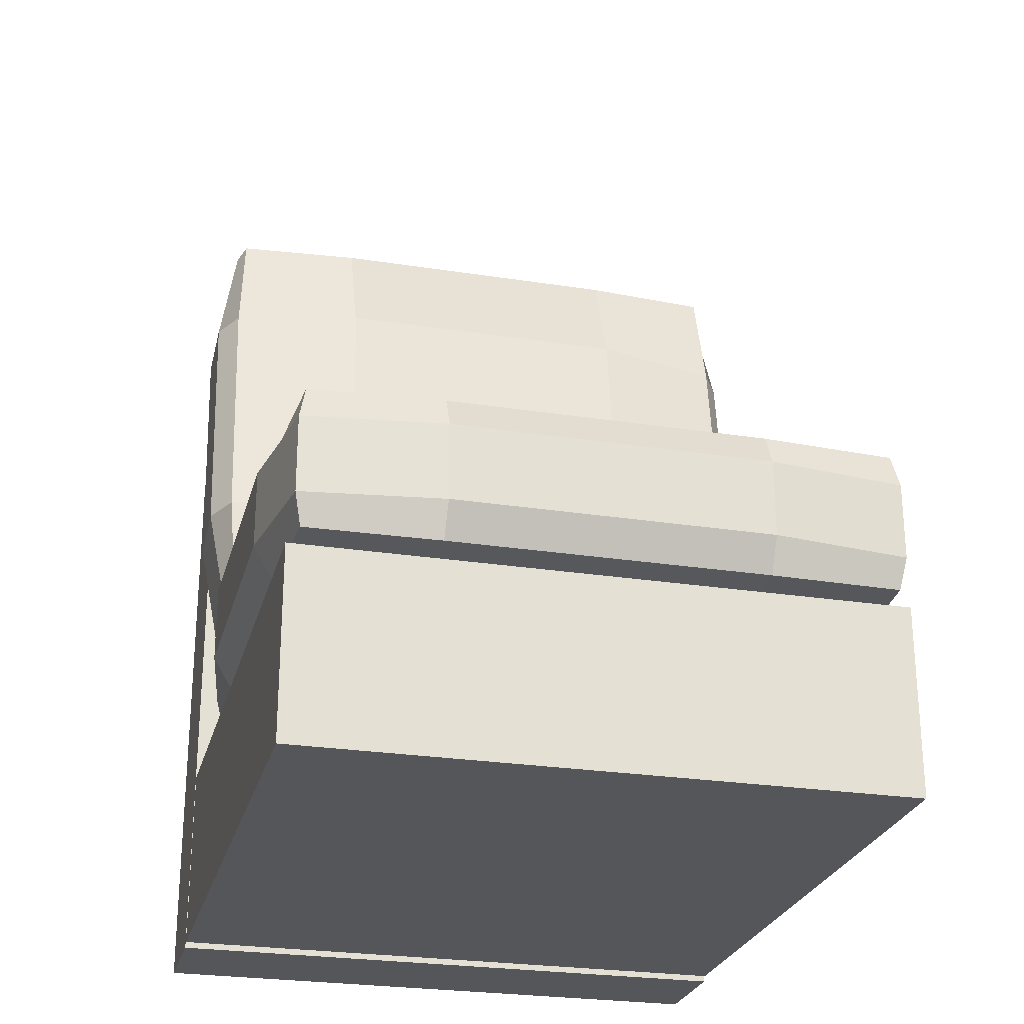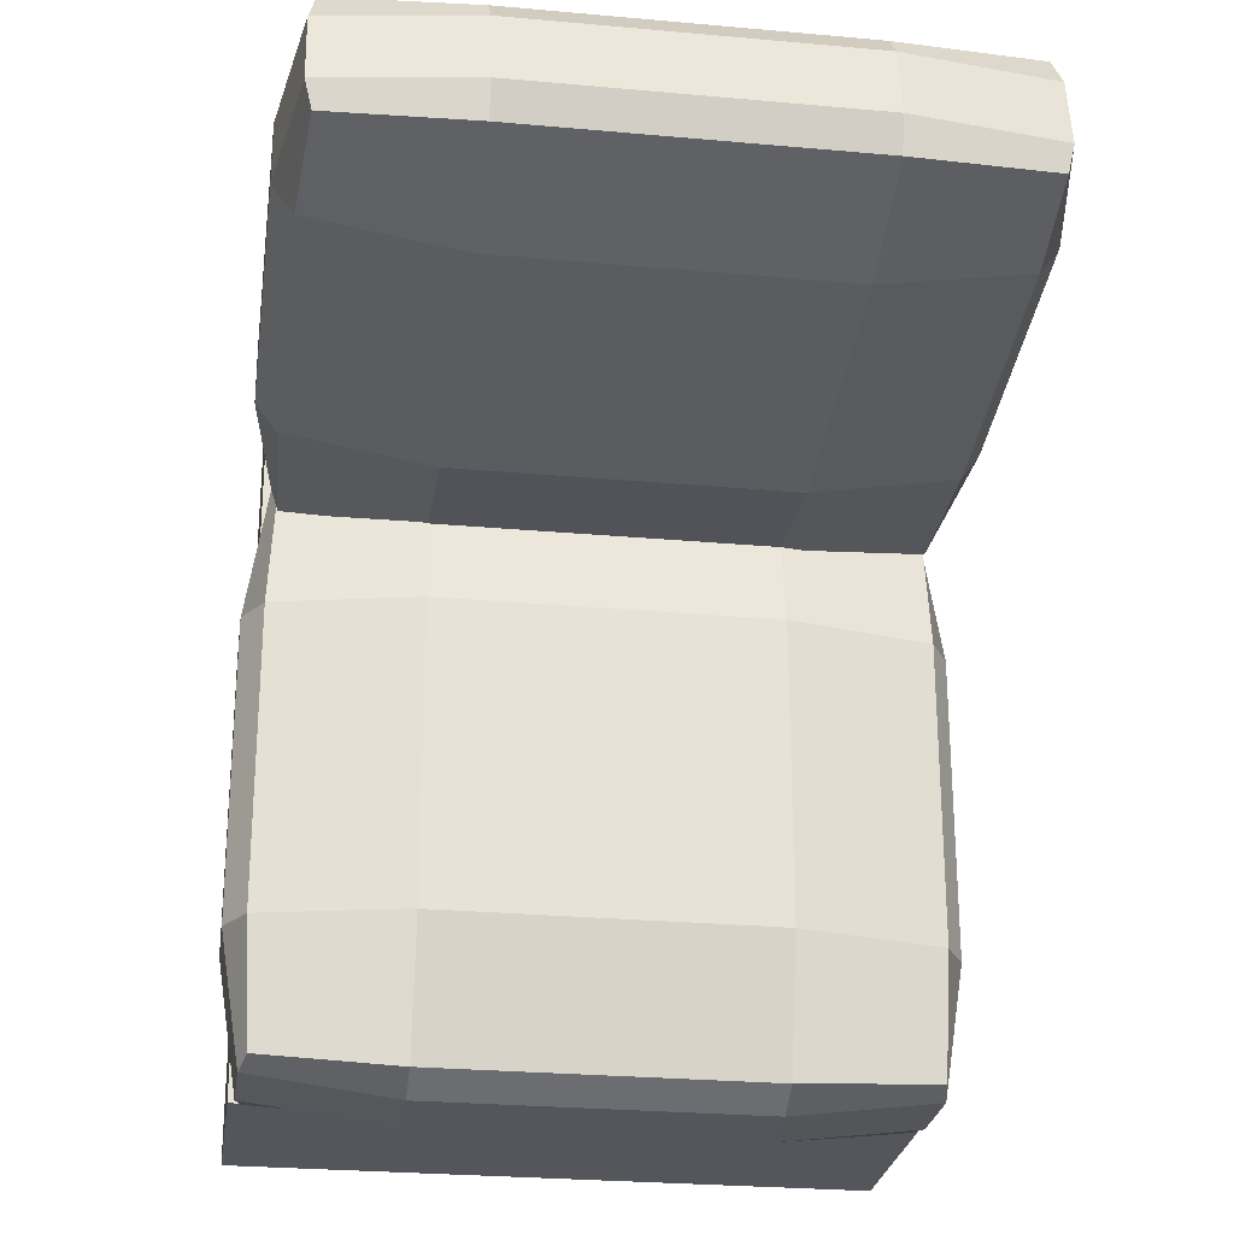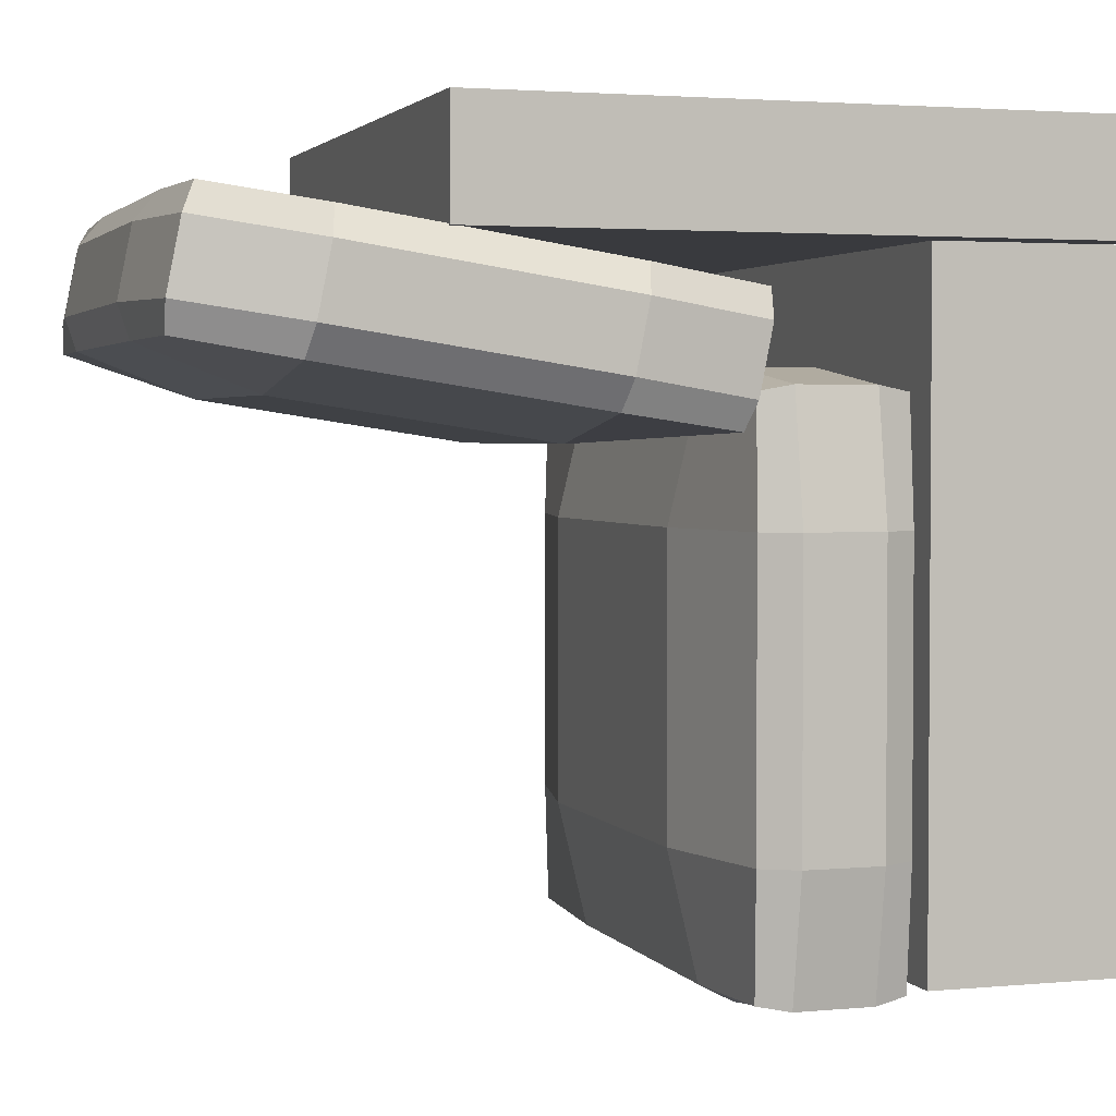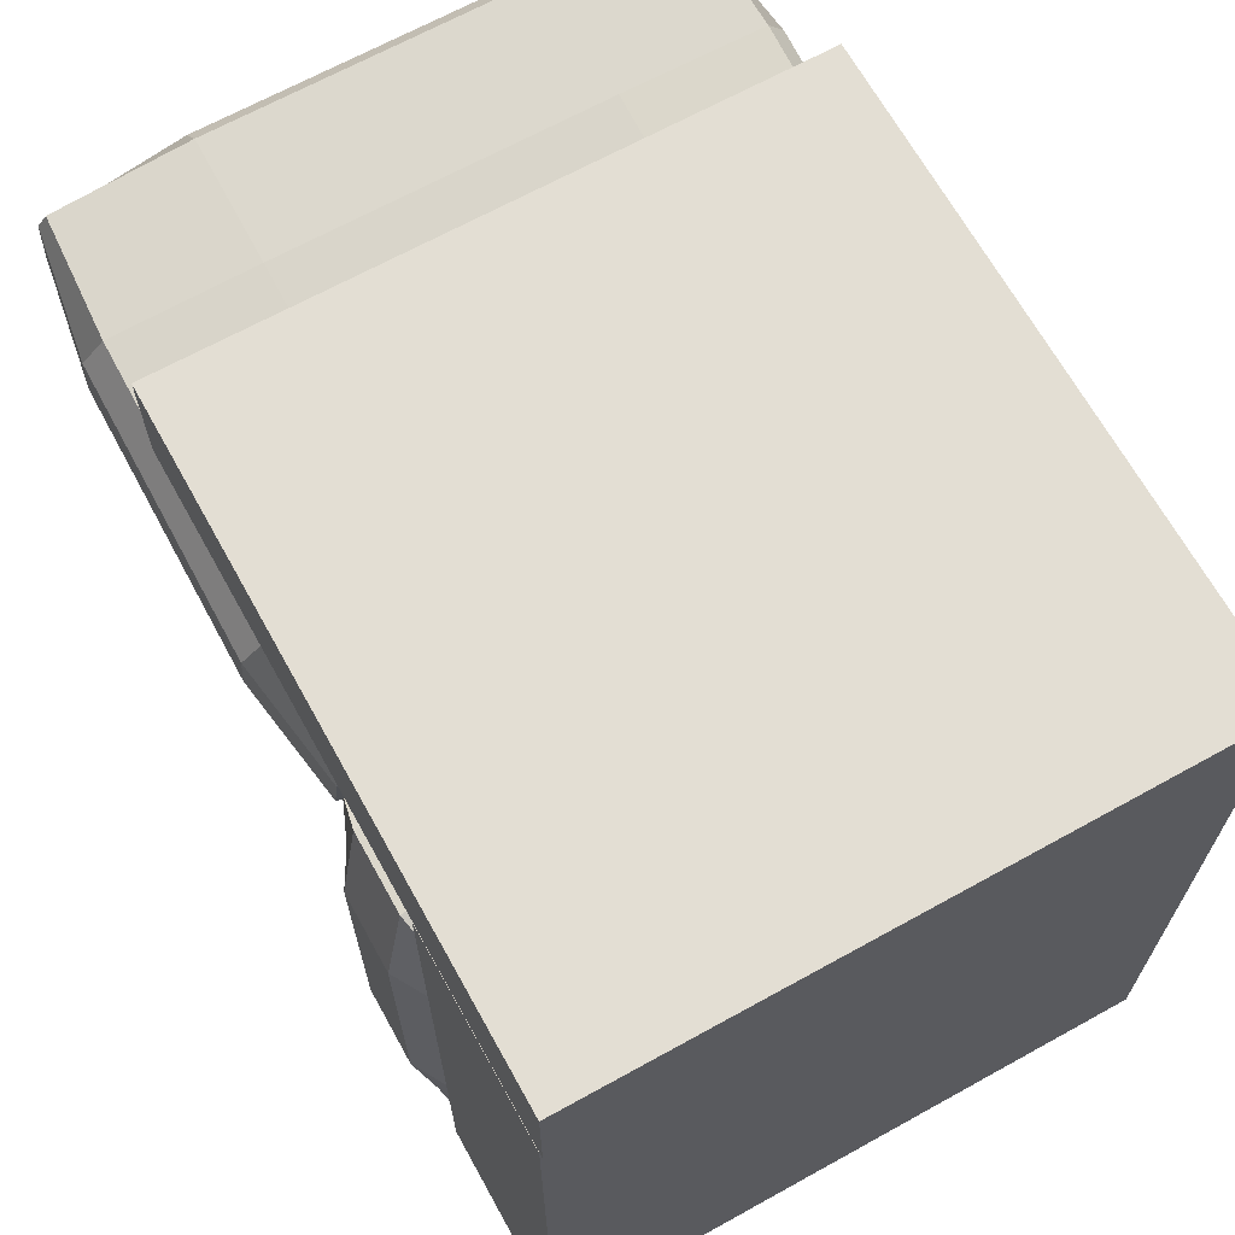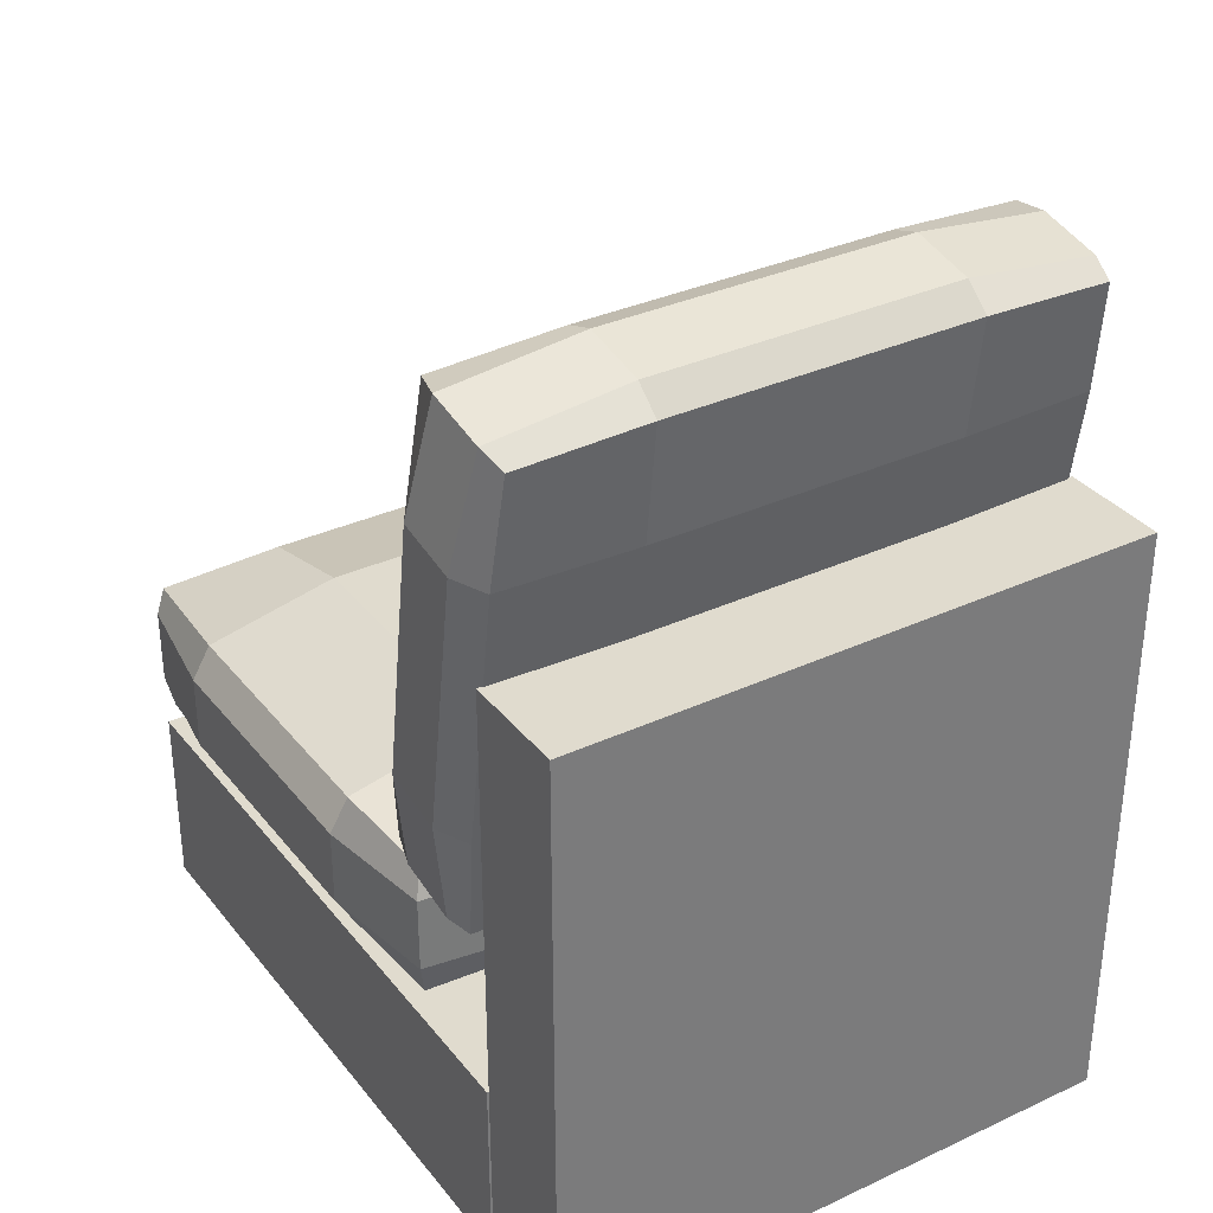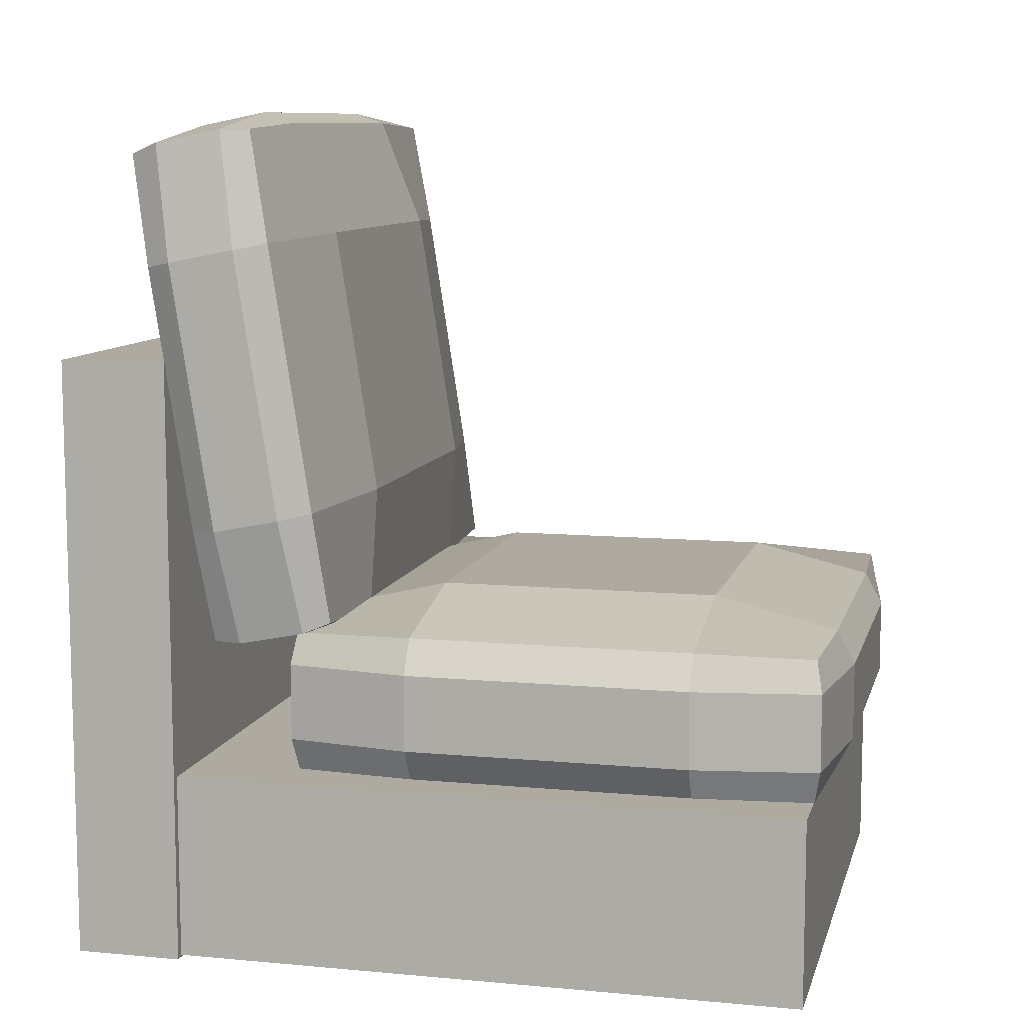
<metadata>
{"format":"obj","ext":"obj","renderer":"f3d","projection":"perspective","resolution":1024,"background":"white","views":[{"elev":-26.0,"azim":166.0,"up":"+Y"},{"elev":-26.2,"azim":171.8,"up":"+Z"},{"elev":2.6,"azim":-107.9,"up":"+Z"},{"elev":67.2,"azim":-29.0,"up":"+Z"},{"elev":33.4,"azim":-32.4,"up":"+Y"},{"elev":9.4,"azim":103.7,"up":"+Y"}]}
</metadata>
<code>
o Cube.004
v 0.682 -0.708 0.9805
v 0.682 0.708 0.9805
v -0.682 -0.708 0.9805
v -0.682 0.708 0.9805
v 0.682 -0.708 0.7305
v 0.682 0.708 0.7305
v -0.682 -0.708 0.7305
v -0.682 0.708 0.7305
v -0.6552 0.06272 0.6305
v 0.6552 0.06272 0.6305
v 0.6552 1.175 0.8036
v -0.6552 1.175 0.8036
v -0.6552 0.1185 0.3509
v 0.6552 0.1185 0.3509
v 0.6552 1.231 0.5241
v -0.6552 1.231 0.5241
v 0 0.04944 0.6317
v -0.6701 0.6182 0.7202
v -0.6701 0.07799 0.4887
v 0.6701 0.6182 0.7202
v 0.6701 0.07799 0.4887
v -0 1.187 0.8088
v 0.6701 1.216 0.6658
v -0.6701 1.216 0.6658
v 0 0.1065 0.3458
v -0.6701 0.6753 0.4343
v 0.6701 0.6753 0.4343
v -0 1.244 0.5229
v -0.7147 0.6468 0.5773
v -0 1.253 0.6718
v 0.7147 0.6468 0.5773
v 0 0.04007 0.4828
v 0 0.6872 0.3749
v -0 0.6163 0.7298
v 0.3574 0.04944 0.6317
v -0.6701 0.9216 0.7675
v -0.6701 0.09321 0.4125
v 0.6701 0.9216 0.7675
v 0.6701 0.09321 0.4125
v -0.3574 1.187 0.8088
v 0.6701 1.231 0.5896
v -0.6701 1.231 0.5896
v 0.3574 0.1065 0.3458
v -0.6701 0.9786 0.4816
v 0.6701 0.9786 0.4816
v -0.3574 1.244 0.5229
v -0.3574 0.04944 0.6317
v -0.6701 0.3149 0.673
v -0.6701 0.06276 0.565
v 0.6701 0.3149 0.673
v 0.6701 0.06276 0.565
v 0.3574 1.187 0.8088
v 0.6701 1.2 0.7421
v -0.6701 1.2 0.7421
v -0.3574 0.1065 0.3458
v -0.6701 0.372 0.3871
v 0.6701 0.372 0.3871
v 0.3574 1.244 0.5229
v -0.7147 0.9501 0.6245
v -0.7147 0.3434 0.5301
v -0.7147 0.662 0.5011
v -0.7147 0.6315 0.6535
v -0.3574 1.253 0.6718
v 0.3574 1.253 0.6718
v -0 1.238 0.748
v -0 1.269 0.5955
v 0.7147 0.9501 0.6245
v 0.7147 0.3434 0.5301
v 0.7147 0.6315 0.6535
v 0.7147 0.662 0.5011
v 0.3574 0.04007 0.4828
v -0.3574 0.04007 0.4828
v 0 0.02485 0.5591
v 0 0.05529 0.4066
v 0.3574 0.6872 0.3749
v -0.3574 0.6872 0.3749
v 0 0.3838 0.3277
v -0 0.9905 0.4221
v -0 0.9197 0.777
v -0 0.313 0.6825
v -0.3574 0.6163 0.7298
v 0.3574 0.6163 0.7298
v 0.3574 0.313 0.6825
v -0.3574 0.313 0.6825
v -0.3574 0.9197 0.777
v -0.3574 0.9905 0.4221
v -0.3574 0.3838 0.3277
v 0.3574 0.3838 0.3277
v -0.3574 0.05529 0.4066
v -0.3574 0.02485 0.5591
v 0.3574 0.02485 0.5591
v 0.7147 0.3586 0.4538
v 0.7147 0.3282 0.6063
v 0.7147 0.9349 0.7008
v 0.3574 1.269 0.5955
v 0.3574 1.238 0.748
v -0.3574 1.238 0.748
v -0.7147 0.3282 0.6063
v -0.7147 0.3586 0.4538
v -0.7147 0.9653 0.5483
v -0.7147 0.9349 0.7008
v -0.3574 1.269 0.5955
v 0.7147 0.9653 0.5483
v 0.3574 0.05529 0.4066
v 0.3574 0.9905 0.4221
v 0.3574 0.9197 0.777
v -0.6552 -0.2288 -0.7578
v 0.6552 -0.2288 -0.7578
v 0.6552 -0.2288 0.4297
v -0.6552 -0.2288 0.4297
v -0.6552 0.09261 -0.7578
v 0.6552 0.09261 -0.7578
v 0.6552 0.09261 0.4297
v -0.6552 0.09261 0.4297
v -0 -0.2325 -0.7713
v -0.6701 -0.2325 -0.1641
v -0.6701 -0.06811 -0.7713
v 0.6701 -0.2325 -0.1641
v 0.6701 -0.06811 -0.7713
v -0 -0.2325 0.4432
v 0.6701 -0.06811 0.4432
v -0.6701 -0.06811 0.4432
v 0 0.09626 -0.7713
v -0.6701 0.09626 -0.1641
v 0.6701 0.09626 -0.1641
v -0 0.09626 0.4432
v -0.7147 -0.06811 -0.1641
v -0 -0.06811 0.4837
v 0.7147 -0.06811 -0.1641
v 0 -0.06811 -0.8118
v 0 0.1646 -0.1641
v -0 -0.2434 -0.1641
v 0.3574 -0.2325 -0.7713
v -0.6701 -0.2325 0.1598
v -0.6701 0.01955 -0.7713
v 0.6701 -0.2325 0.1598
v 0.6701 0.01955 -0.7713
v -0.3574 -0.2325 0.4432
v 0.6701 0.01955 0.4432
v -0.6701 0.01955 0.4432
v 0.3574 0.09626 -0.7713
v -0.6701 0.09626 0.1598
v 0.6701 0.09626 0.1598
v -0.3574 0.09626 0.4432
v -0.3574 -0.2325 -0.7713
v -0.6701 -0.2325 -0.4879
v -0.6701 -0.1558 -0.7713
v 0.6701 -0.2325 -0.4879
v 0.6701 -0.1558 -0.7713
v 0.3574 -0.2325 0.4432
v 0.6701 -0.1558 0.4432
v -0.6701 -0.1558 0.4432
v -0.3574 0.09626 -0.7713
v -0.6701 0.09626 -0.4879
v 0.6701 0.09626 -0.4879
v 0.3574 0.09626 0.4432
v -0.7147 -0.06811 0.1598
v -0.7147 -0.06811 -0.4879
v -0.7147 0.01955 -0.1641
v -0.7147 -0.1558 -0.1641
v -0.3574 -0.06811 0.4837
v 0.3574 -0.06811 0.4837
v -0 -0.1558 0.4837
v -0 0.01955 0.4837
v 0.7147 -0.06811 0.1598
v 0.7147 -0.06811 -0.4879
v 0.7147 -0.1558 -0.1641
v 0.7147 0.01955 -0.1641
v 0.3574 -0.06811 -0.8118
v -0.3574 -0.06811 -0.8118
v 0 -0.1558 -0.8118
v 0 0.01955 -0.8118
v 0.3574 0.1646 -0.1641
v -0.3574 0.1646 -0.1641
v 0 0.1646 -0.4879
v -0 0.1646 0.1598
v -0 -0.2434 0.1598
v -0 -0.2434 -0.4879
v -0.3574 -0.2434 -0.1641
v 0.3574 -0.2434 -0.1641
v 0.3574 -0.2434 -0.4879
v -0.3574 -0.2434 -0.4879
v -0.3574 -0.2434 0.1598
v -0.3574 0.1646 0.1598
v -0.3574 0.1646 -0.4879
v 0.3574 0.1646 -0.4879
v -0.3574 0.01955 -0.8118
v -0.3574 -0.1558 -0.8118
v 0.3574 -0.1558 -0.8118
v 0.7147 0.01955 -0.4879
v 0.7147 -0.1558 -0.4879
v 0.7147 -0.1558 0.1598
v 0.3574 0.01955 0.4837
v 0.3574 -0.1558 0.4837
v -0.3574 -0.1558 0.4837
v -0.7147 -0.1558 -0.4879
v -0.7147 0.01955 -0.4879
v -0.7147 0.01955 0.1598
v -0.7147 -0.1558 0.1598
v -0.3574 0.01955 0.4837
v 0.7147 0.01955 0.1598
v 0.3574 0.01955 -0.8118
v 0.3574 0.1646 0.1598
v 0.3574 -0.2434 0.1598
v -0.682 -0.6956 -0.7451
v 0.682 -0.6956 -0.7451
v 0.682 -0.6956 0.7227
v -0.682 -0.6956 0.7227
v -0.682 -0.2616 -0.7451
v 0.682 -0.2616 -0.7451
v 0.682 -0.2616 0.7227
v -0.682 -0.2616 0.7227
f 1 2 4 3
f 3 4 8 7
f 7 8 6 5
f 5 6 2 1
f 3 7 5 1
f 8 4 2 6
f 106 38 11 52
f 105 58 15 45
f 104 43 14 39
f 103 45 15 41
f 102 46 16 42
f 101 36 12 54
f 100 59 24 42
f 99 60 29 61
f 98 48 18 62
f 97 63 24 54
f 96 64 30 65
f 95 58 28 66
f 94 67 23 53
f 93 68 31 69
f 92 57 27 70
f 91 71 21 51
f 90 72 32 73
f 89 55 25 74
f 88 75 27 57
f 87 76 33 77
f 86 46 28 78
f 85 79 22 40
f 84 80 34 81
f 83 50 20 82
f 80 83 82 34
f 17 35 83 80
f 35 10 50 83
f 48 84 81 18
f 9 47 84 48
f 47 17 80 84
f 36 85 40 12
f 18 81 85 36
f 81 34 79 85
f 76 86 78 33
f 26 44 86 76
f 44 16 46 86
f 55 87 77 25
f 13 56 87 55
f 56 26 76 87
f 43 88 57 14
f 25 77 88 43
f 77 33 75 88
f 72 89 74 32
f 19 37 89 72
f 37 13 55 89
f 47 90 73 17
f 9 49 90 47
f 49 19 72 90
f 35 91 51 10
f 17 73 91 35
f 73 32 71 91
f 68 92 70 31
f 21 39 92 68
f 39 14 57 92
f 50 93 69 20
f 10 51 93 50
f 51 21 68 93
f 38 94 53 11
f 20 69 94 38
f 69 31 67 94
f 64 95 66 30
f 23 41 95 64
f 41 15 58 95
f 52 96 65 22
f 11 53 96 52
f 53 23 64 96
f 40 97 54 12
f 22 65 97 40
f 65 30 63 97
f 60 98 62 29
f 19 49 98 60
f 49 9 48 98
f 56 99 61 26
f 13 37 99 56
f 37 19 60 99
f 44 100 42 16
f 26 61 100 44
f 61 29 59 100
f 59 101 54 24
f 29 62 101 59
f 62 18 36 101
f 63 102 42 24
f 30 66 102 63
f 66 28 46 102
f 67 103 41 23
f 31 70 103 67
f 70 27 45 103
f 71 104 39 21
f 32 74 104 71
f 74 25 43 104
f 75 105 45 27
f 33 78 105 75
f 78 28 58 105
f 79 106 52 22
f 34 82 106 79
f 82 20 38 106
f 204 136 109 150
f 203 156 113 143
f 202 141 112 137
f 201 143 113 139
f 200 144 114 140
f 199 134 110 152
f 198 157 122 140
f 197 158 127 159
f 196 146 116 160
f 195 161 122 152
f 194 162 128 163
f 193 156 126 164
f 192 165 121 151
f 191 166 129 167
f 190 155 125 168
f 189 169 119 149
f 188 170 130 171
f 187 153 123 172
f 186 173 125 155
f 185 174 131 175
f 184 144 126 176
f 183 177 120 138
f 182 178 132 179
f 181 148 118 180
f 178 181 180 132
f 115 133 181 178
f 133 108 148 181
f 146 182 179 116
f 107 145 182 146
f 145 115 178 182
f 134 183 138 110
f 116 179 183 134
f 179 132 177 183
f 174 184 176 131
f 124 142 184 174
f 142 114 144 184
f 153 185 175 123
f 111 154 185 153
f 154 124 174 185
f 141 186 155 112
f 123 175 186 141
f 175 131 173 186
f 170 187 172 130
f 117 135 187 170
f 135 111 153 187
f 145 188 171 115
f 107 147 188 145
f 147 117 170 188
f 133 189 149 108
f 115 171 189 133
f 171 130 169 189
f 166 190 168 129
f 119 137 190 166
f 137 112 155 190
f 148 191 167 118
f 108 149 191 148
f 149 119 166 191
f 136 192 151 109
f 118 167 192 136
f 167 129 165 192
f 162 193 164 128
f 121 139 193 162
f 139 113 156 193
f 150 194 163 120
f 109 151 194 150
f 151 121 162 194
f 138 195 152 110
f 120 163 195 138
f 163 128 161 195
f 158 196 160 127
f 117 147 196 158
f 147 107 146 196
f 154 197 159 124
f 111 135 197 154
f 135 117 158 197
f 142 198 140 114
f 124 159 198 142
f 159 127 157 198
f 157 199 152 122
f 127 160 199 157
f 160 116 134 199
f 161 200 140 122
f 128 164 200 161
f 164 126 144 200
f 165 201 139 121
f 129 168 201 165
f 168 125 143 201
f 169 202 137 119
f 130 172 202 169
f 172 123 141 202
f 173 203 143 125
f 131 176 203 173
f 176 126 156 203
f 177 204 150 120
f 132 180 204 177
f 180 118 136 204
f 205 206 207 208
f 209 212 211 210
f 205 209 210 206
f 206 210 211 207
f 207 211 212 208
f 209 205 208 212

</code>
